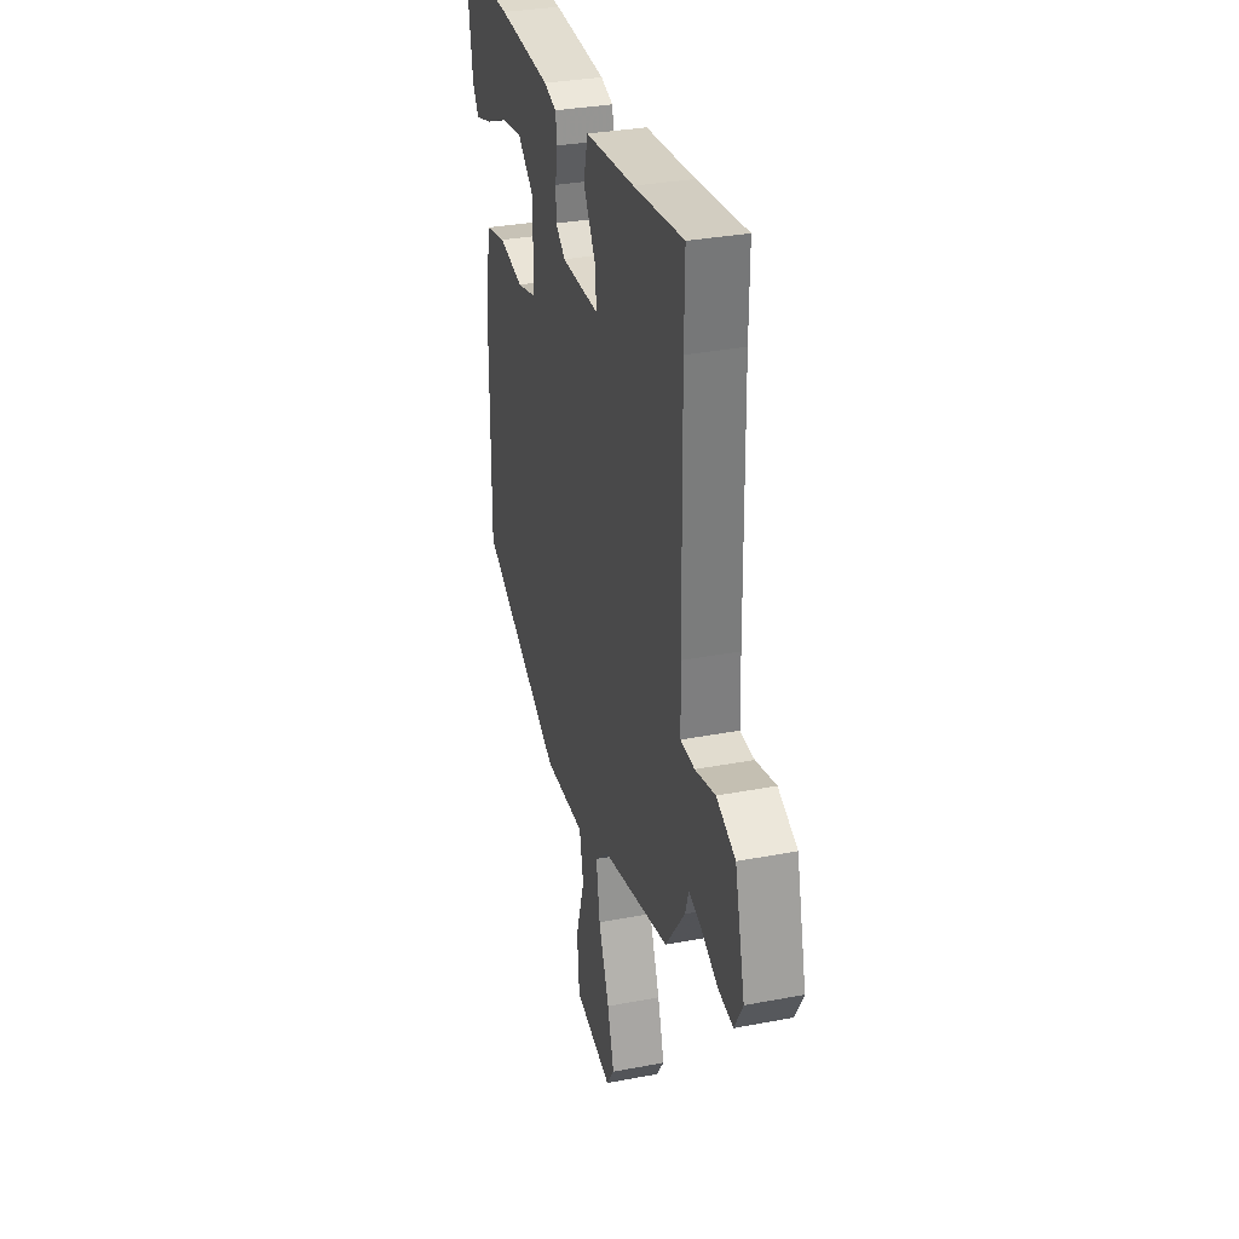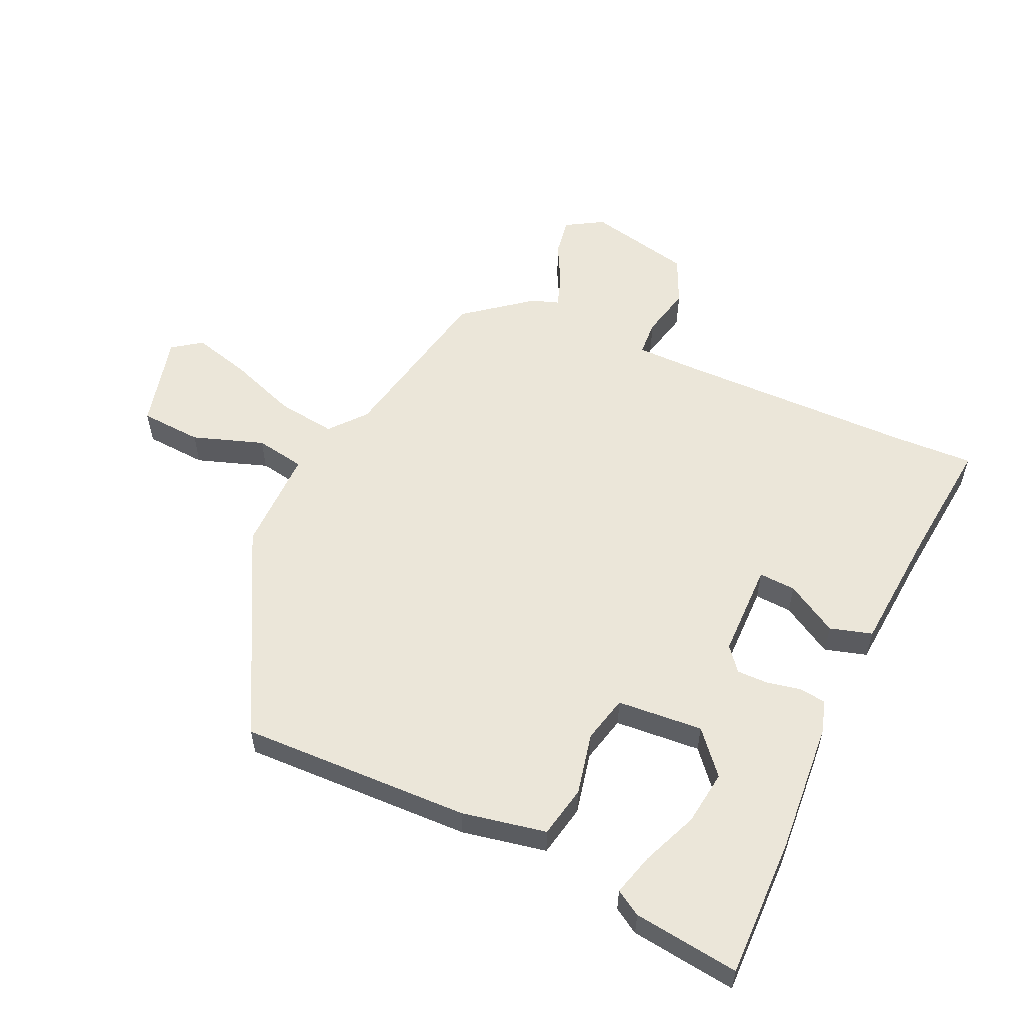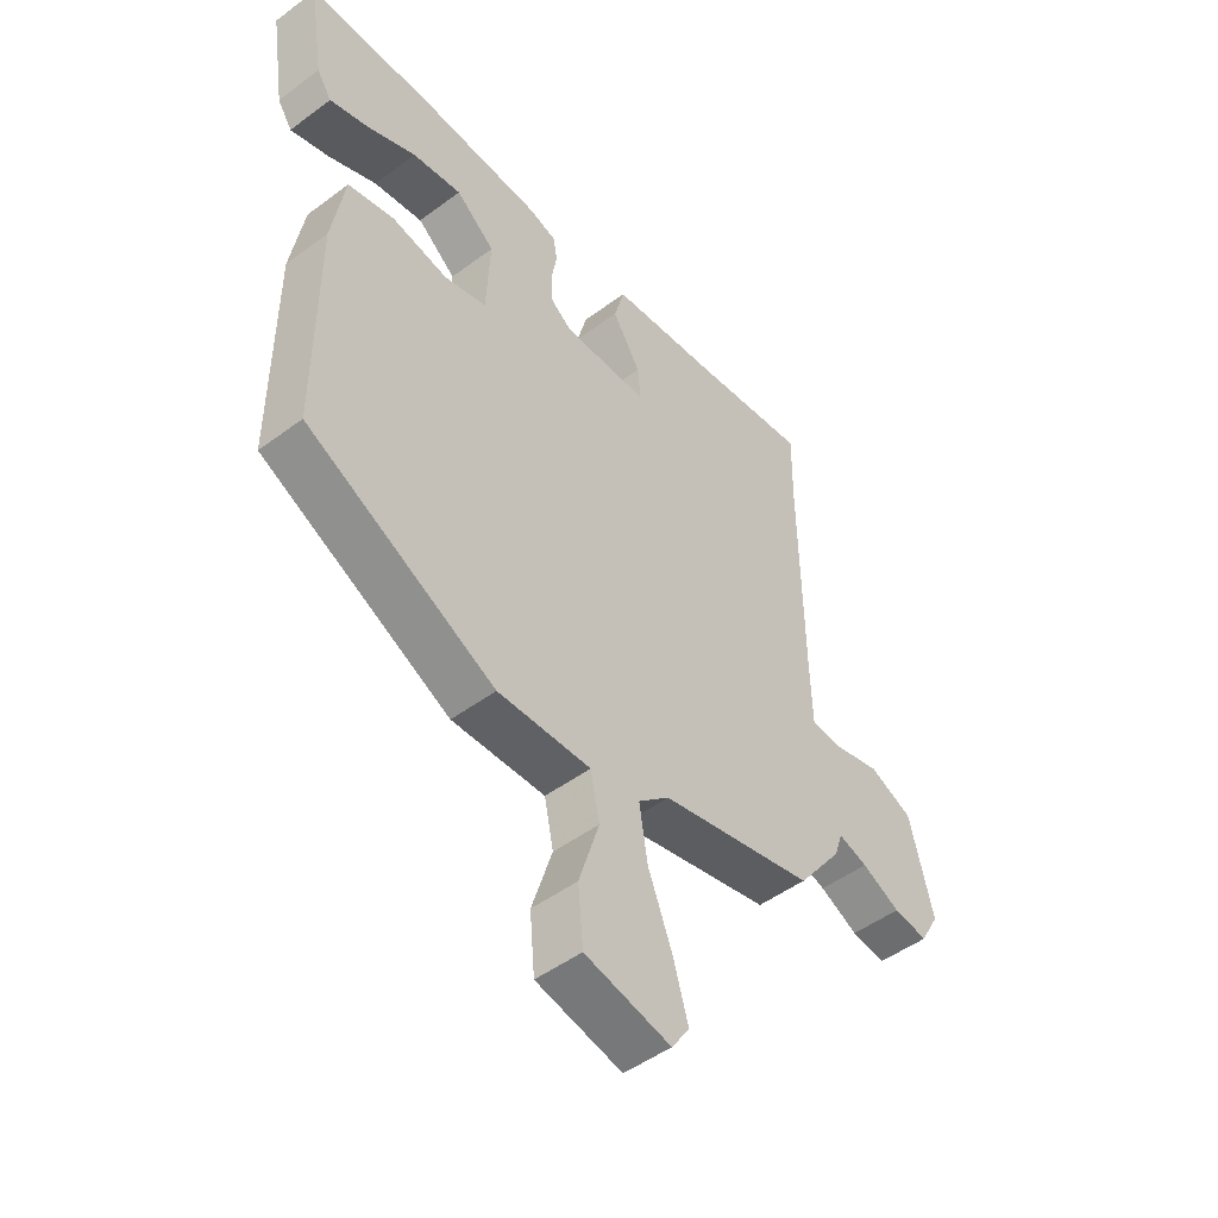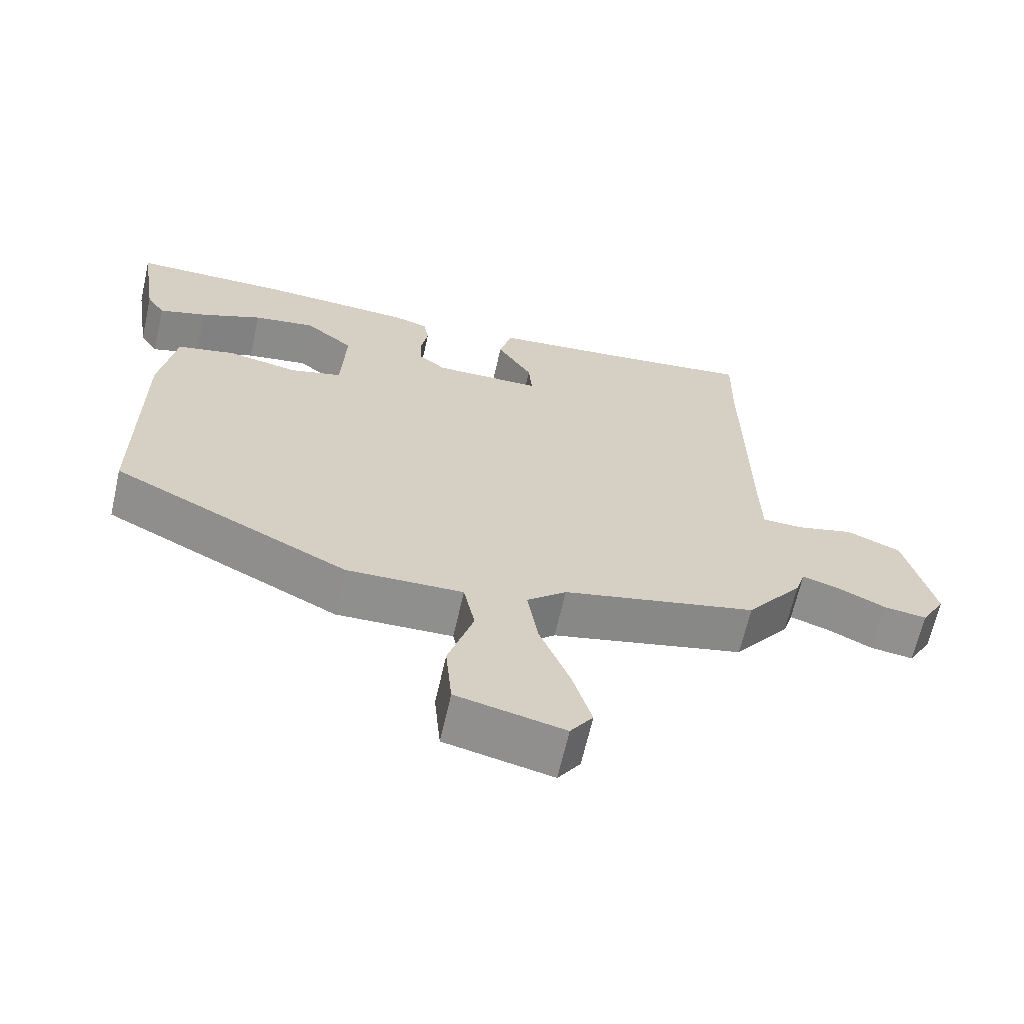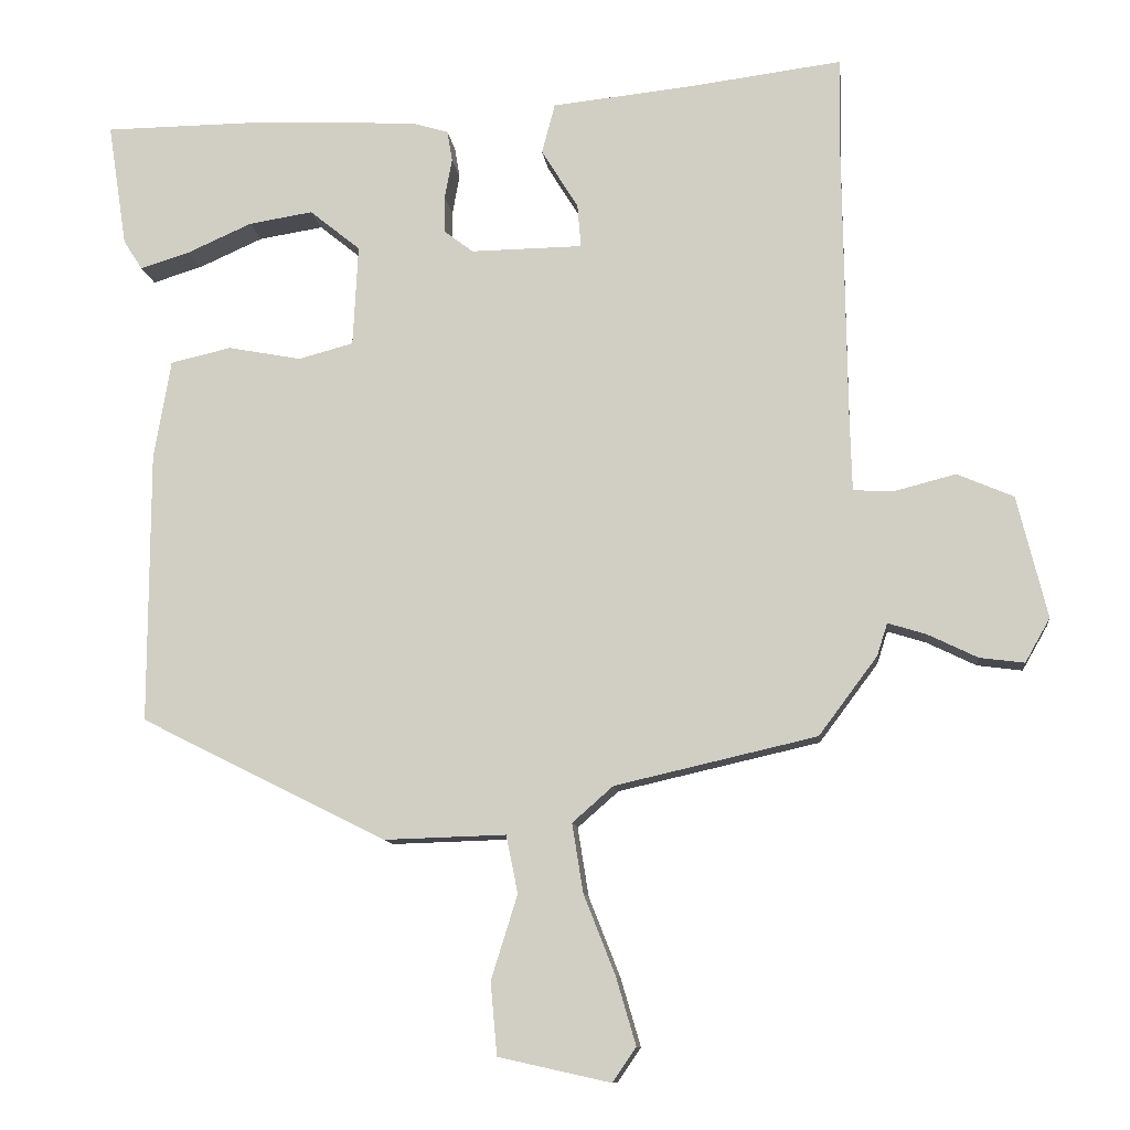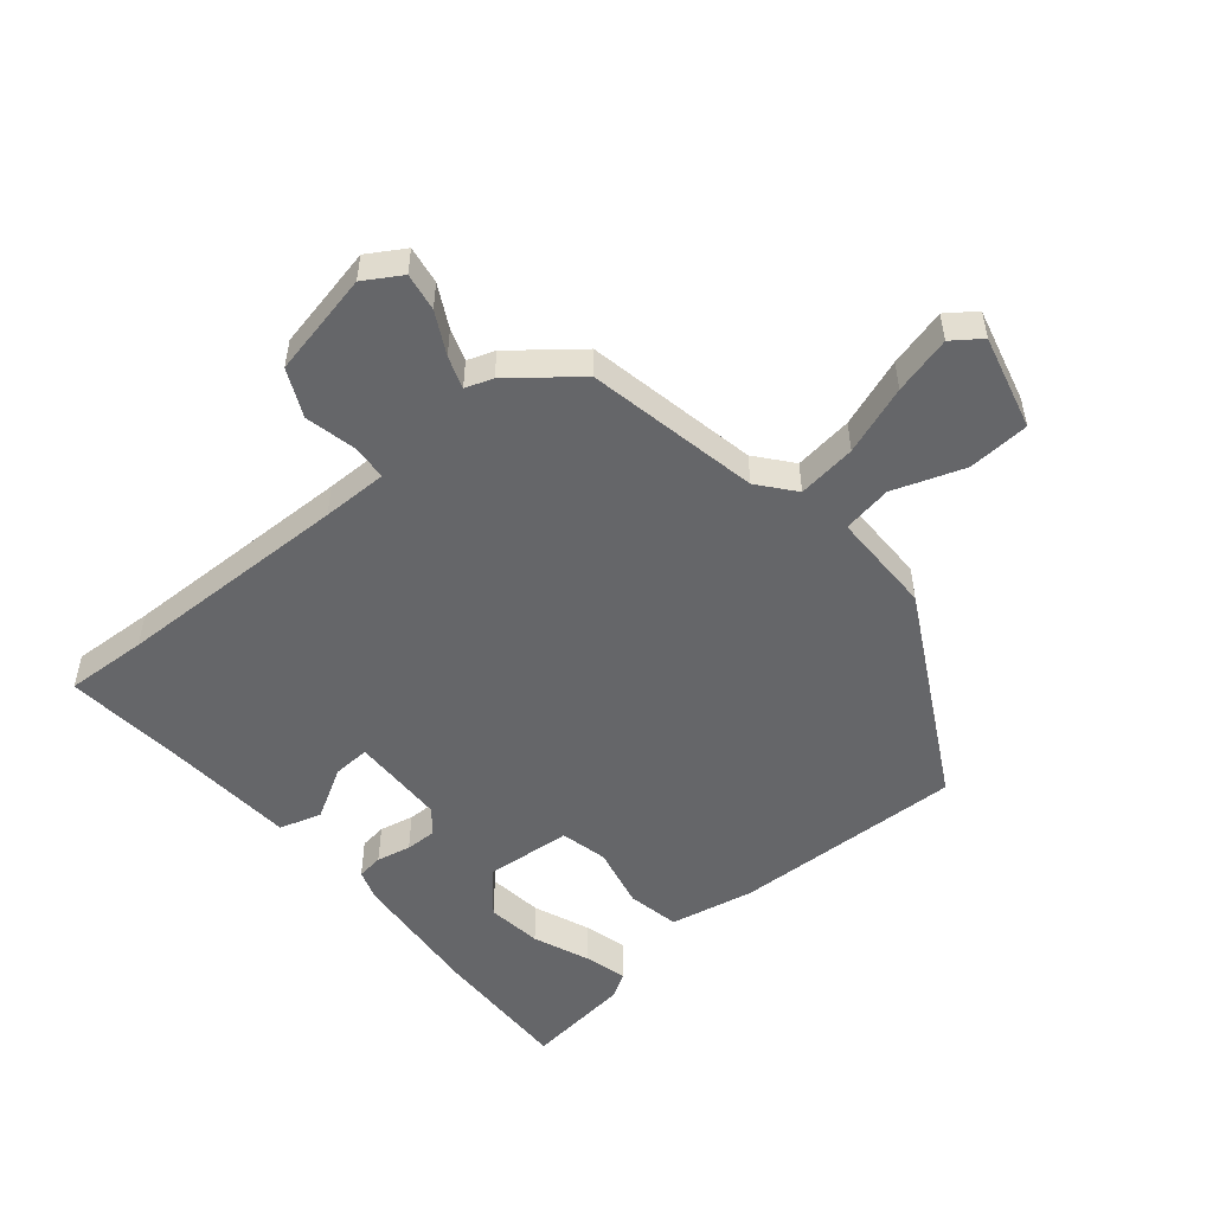
<metadata>
{"format":"obj","ext":"obj","renderer":"f3d","projection":"perspective","resolution":1024,"background":"white","views":[{"elev":32.3,"azim":75.0,"up":"+Z"},{"elev":56.2,"azim":-66.9,"up":"+Y"},{"elev":-48.8,"azim":-50.3,"up":"+Z"},{"elev":-65.3,"azim":-12.7,"up":"+Z"},{"elev":-10.8,"azim":6.6,"up":"+Z"},{"elev":-51.9,"azim":128.0,"up":"+Y"}]}
</metadata>
<code>
v -0.467 0.07 -0.355
v -0.466 0.07 0.015
v -0.443 0.07 0.151
v -0.36 0.07 0.17
v -0.26 0.07 0.151
v -0.185 0.07 0.171
v -0.178 0.07 0.309
v -0.247 0.07 0.365
v -0.335 0.07 0.351
v -0.423 0.07 0.312
v -0.491 0.07 0.291
v -0.517 0.07 0.331
v -0.543 0.07 0.5
v -0.317 0.07 0.502
v -0.103 0.07 0.491
v -0.053 0.07 0.476
v -0.046 0.07 0.434
v -0.056 0.07 0.379
v -0.055 0.07 0.329
v -0.016 0.07 0.299
v 0.137 0.07 0.301
v 0.132 0.07 0.36
v 0.082 0.07 0.441
v 0.1 0.07 0.509
v 0.299 0.07 0.53
v 0.501 0.07 0.556
v 0.499 0.07 0.425
v 0.504 0.07 0.048
v 0.507 0.07 -0.057
v 0.564 0.07 -0.059
v 0.646 0.07 -0.038
v 0.723 0.07 -0.071
v 0.764 0.07 -0.237
v 0.73 0.07 -0.297
v 0.669 0.07 -0.289
v 0.601 0.07 -0.256
v 0.549 0.07 -0.24
v 0.535 0.07 -0.284
v 0.455 0.07 -0.391
v 0.18 0.07 -0.454
v 0.124 0.07 -0.503
v 0.139 0.07 -0.597
v 0.182 0.07 -0.706
v 0.209 0.07 -0.798
v 0.177 0.07 -0.845
v 0.024 0.07 -0.811
v 0.015 0.07 -0.712
v 0.051 0.07 -0.597
v 0.035 0.07 -0.518
v -0.131 0.07 -0.523
v -0.467 0 -0.355
v -0.466 0 0.015
v -0.443 0 0.151
v -0.36 0 0.17
v -0.26 0 0.151
v -0.185 0 0.171
v -0.178 0 0.309
v -0.247 0 0.365
v -0.335 0 0.351
v -0.423 0 0.312
v -0.491 0 0.291
v -0.517 0 0.331
v -0.543 0 0.5
v -0.317 0 0.502
v -0.103 0 0.491
v -0.053 0 0.476
v -0.046 0 0.434
v -0.056 0 0.379
v -0.055 0 0.329
v -0.016 0 0.299
v 0.137 0 0.301
v 0.132 0 0.36
v 0.082 0 0.441
v 0.1 0 0.509
v 0.299 0 0.53
v 0.501 0 0.556
v 0.499 0 0.425
v 0.504 0 0.048
v 0.507 0 -0.057
v 0.564 0 -0.059
v 0.646 0 -0.038
v 0.723 0 -0.071
v 0.764 0 -0.237
v 0.73 0 -0.297
v 0.669 0 -0.289
v 0.601 0 -0.256
v 0.549 0 -0.24
v 0.535 0 -0.284
v 0.455 0 -0.391
v 0.18 0 -0.454
v 0.124 0 -0.503
v 0.139 0 -0.597
v 0.182 0 -0.706
v 0.209 0 -0.798
v 0.177 0 -0.845
v 0.024 0 -0.811
v 0.015 0 -0.712
v 0.051 0 -0.597
v 0.035 0 -0.518
v -0.131 0 -0.523
f 49 50 1 2
f 45 46 47 48
f 45 48 49
f 42 43 44 45
f 41 42 45 49
f 40 41 49 2
f 37 38 39 40
f 33 34 35 36
f 33 36 37
f 30 31 32 33
f 29 30 33 37
f 25 26 27
f 25 27 28
f 22 23 24 25
f 21 22 25 28
f 20 21 28 29
f 15 16 17 18
f 15 18 19
f 14 15 19
f 13 14 19 20
f 9 10 11 12
f 8 9 12 13
f 2 3 4 5
f 2 5 6
f 40 2 6
f 37 40 6 7
f 29 37 7 8
f 20 29 8
f 8 13 20
f 52 51 100 99
f 98 97 96 95
f 99 98 95
f 95 94 93 92
f 99 95 92 91
f 52 99 91 90
f 90 89 88 87
f 86 85 84 83
f 87 86 83
f 83 82 81 80
f 87 83 80 79
f 77 76 75
f 78 77 75
f 75 74 73 72
f 78 75 72 71
f 79 78 71 70
f 68 67 66 65
f 69 68 65
f 69 65 64
f 70 69 64 63
f 62 61 60 59
f 63 62 59 58
f 55 54 53 52
f 56 55 52
f 56 52 90
f 57 56 90 87
f 58 57 87 79
f 58 79 70
f 70 63 58
f 1 51 52 2
f 2 52 53 3
f 3 53 54 4
f 4 54 55 5
f 5 55 56 6
f 6 56 57 7
f 7 57 58 8
f 8 58 59 9
f 9 59 60 10
f 10 60 61 11
f 11 61 62 12
f 12 62 63 13
f 13 63 64 14
f 14 64 65 15
f 15 65 66 16
f 16 66 67 17
f 17 67 68 18
f 18 68 69 19
f 19 69 70 20
f 20 70 71 21
f 21 71 72 22
f 22 72 73 23
f 23 73 74 24
f 24 74 75 25
f 25 75 76 26
f 26 76 77 27
f 27 77 78 28
f 28 78 79 29
f 29 79 80 30
f 30 80 81 31
f 31 81 82 32
f 32 82 83 33
f 33 83 84 34
f 34 84 85 35
f 35 85 86 36
f 36 86 87 37
f 37 87 88 38
f 38 88 89 39
f 39 89 90 40
f 40 90 91 41
f 41 91 92 42
f 42 92 93 43
f 43 93 94 44
f 44 94 95 45
f 45 95 96 46
f 46 96 97 47
f 47 97 98 48
f 48 98 99 49
f 49 99 100 50
f 50 100 51 1

</code>
